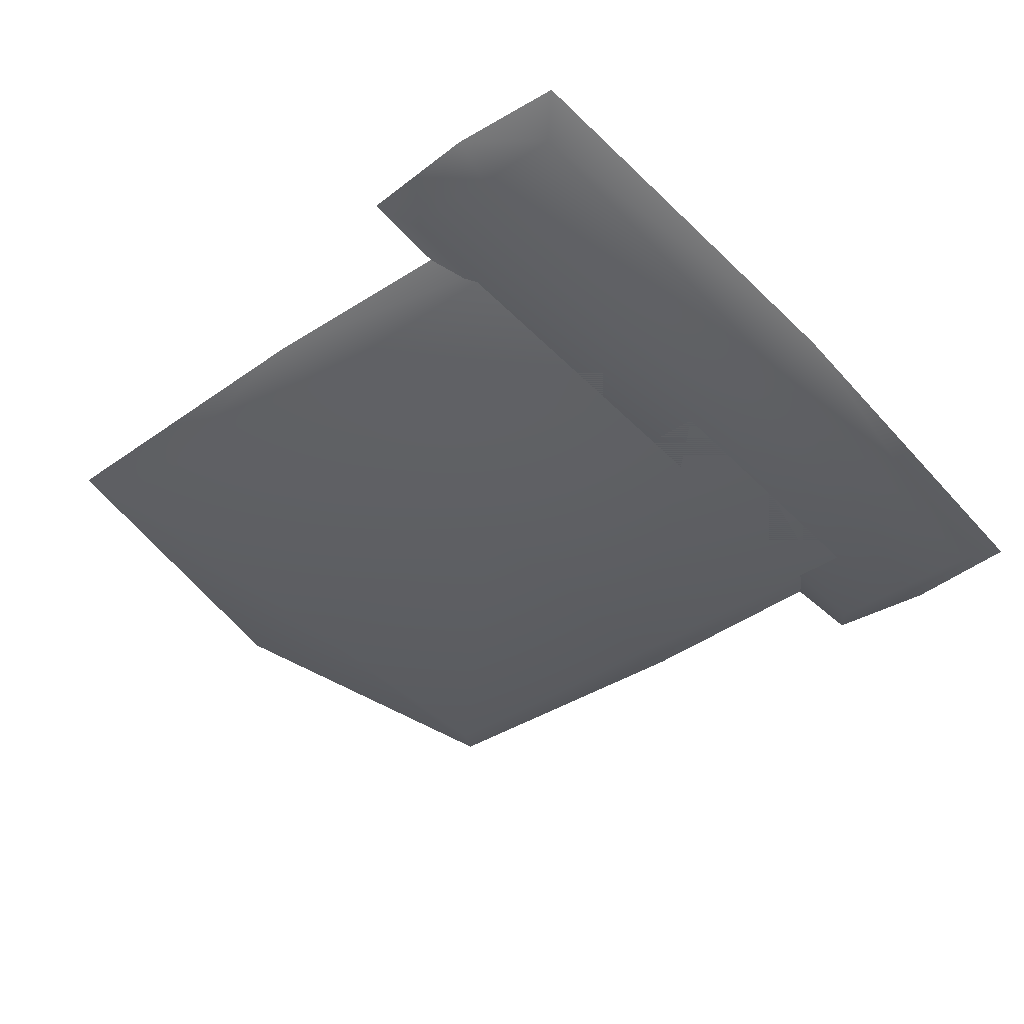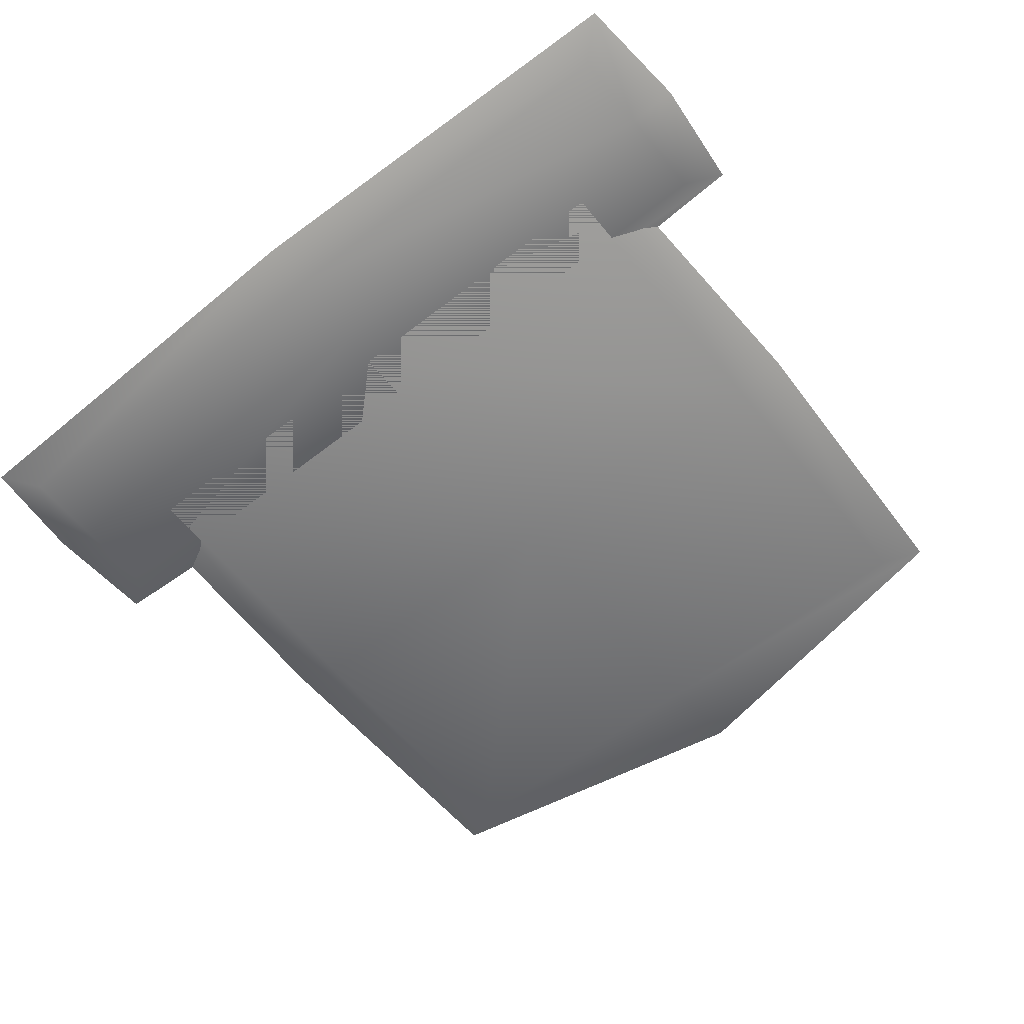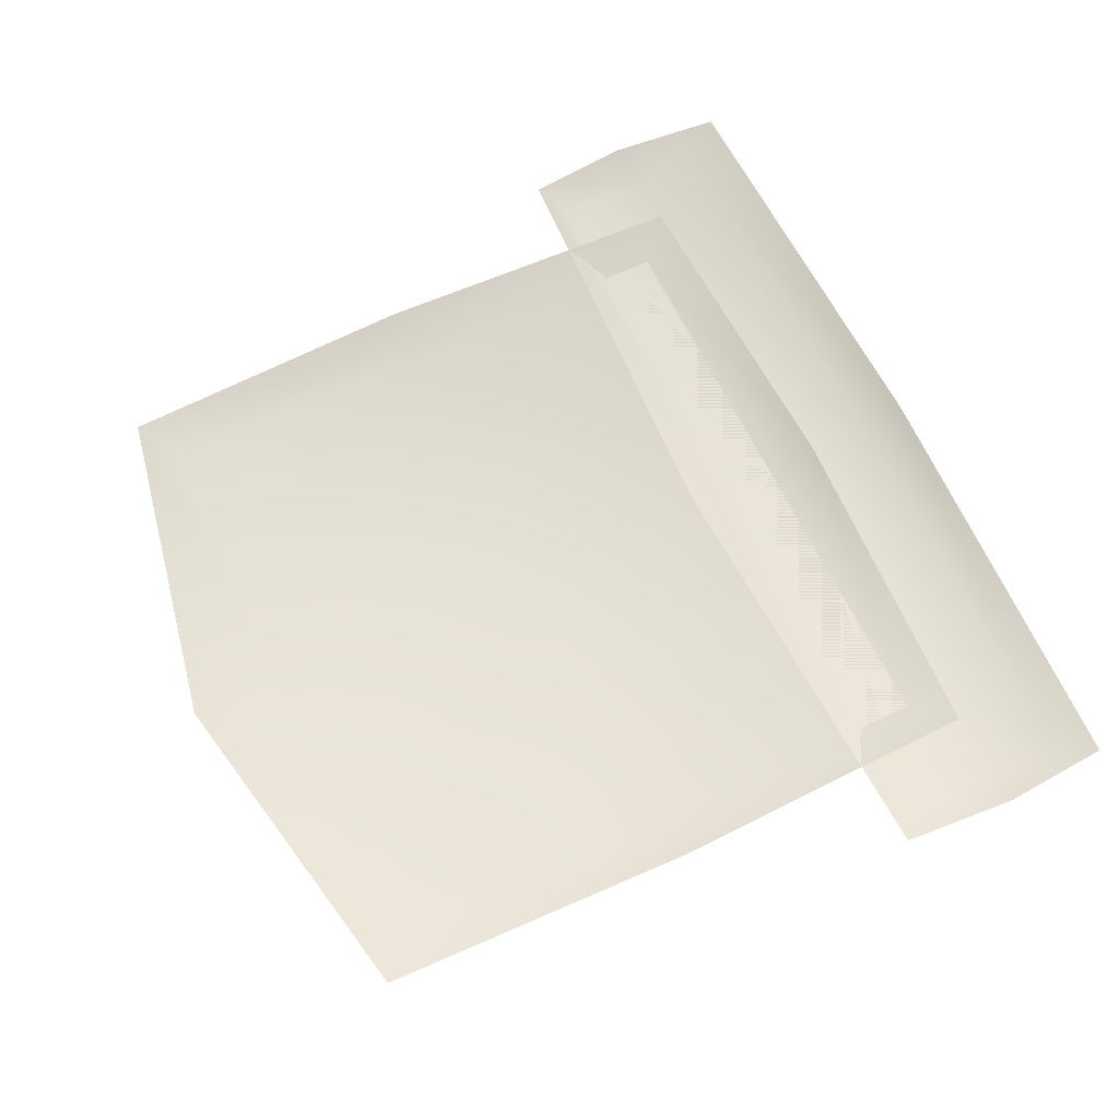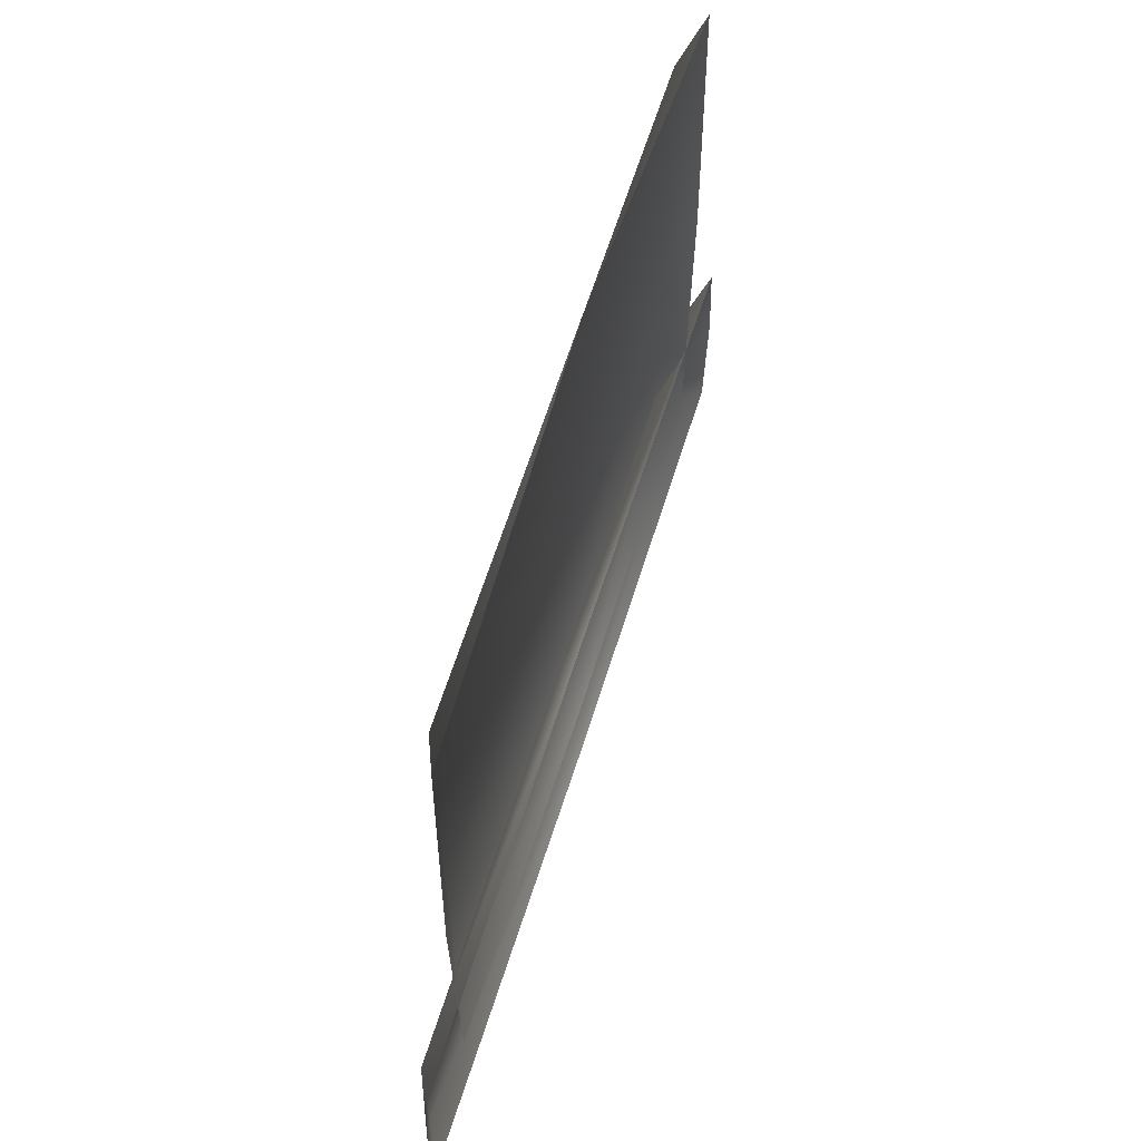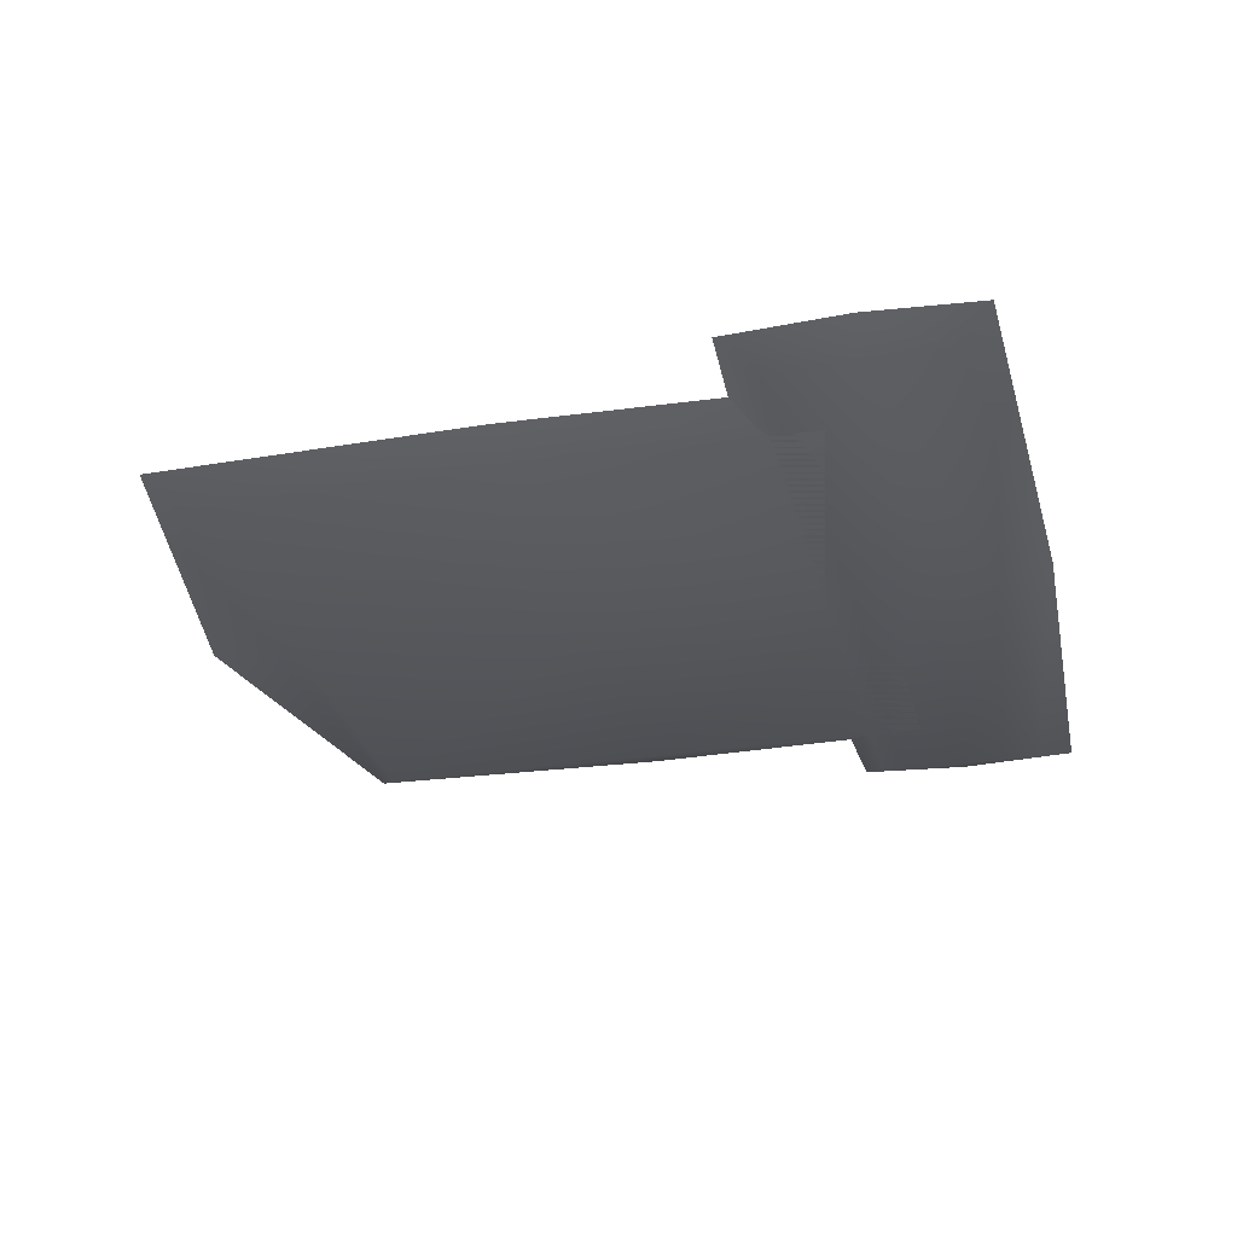
<metadata>
{"format":"obj","ext":"obj","renderer":"f3d","projection":"perspective","resolution":1024,"background":"white","views":[{"elev":-41.8,"azim":-50.8,"up":"+Z"},{"elev":-59.9,"azim":38.8,"up":"+Z"},{"elev":64.7,"azim":-115.5,"up":"+Z"},{"elev":63.7,"azim":-72.4,"up":"+Y"},{"elev":-27.8,"azim":-76.7,"up":"+Z"}]}
</metadata>
<code>
g gatcha_3_cover_vvv
v 0.1594 0.0742 0.00552
v 0.1667 0.07898 0.008644
v 0.1689 0.02066 0.008644
v 0.1594 0.01981 0.00552
v 0.1667 -0.04136 0.008644
v 0.1594 -0.03458 0.00552
v 0.1029 -0.04402 0.008644
v 0.1029 -0.03458 0.00552
v 0.1029 0.01981 0.00552
v 0.04562 -0.03458 0.00552
v 0.03827 -0.04136 0.008644
v 0.04562 0.01981 0.00552
v 0.04562 0.0742 0.00552
v 0.1029 0.0742 0.00552
v 0.1667 0.07898 0.008644
v 0.1029 0.09156 0.008644
v 0.03827 0.07898 0.008644
v 0.04562 -0.03458 0.00552
v 0.03661 0.01881 0.008644
v 0.04562 0.01981 0.00552
v 0.04562 0.0742 0.00552
v 0.03827 0.07898 0.008644
v 0.02764 -0.05643 0.00552
v 0.02102 -0.06253 0.008644
v 0.01952 -0.04228 0.008644
v 0.1029 -0.06492 0.008644
v 0.02764 -0.04138 0.00552
v 0.1029 -0.05643 0.00552
v 0.02764 -0.02474 0.00552
v 0.02102 -0.02044 0.008644
v 0.1029 -0.01657 0.008644
v 0.1029 -0.04138 0.00552
v 0.1029 -0.02474 0.00552
v 0.1843 -0.02044 0.008644
v 0.1777 -0.02474 0.00552
v 0.1862 -0.04061 0.008644
v 0.1777 -0.04138 0.00552
v 0.1843 -0.06253 0.008644
v 0.1777 -0.05643 0.00552
g gatcha_3_cover_vvv_0
f 3 2 1
f 4 3 1
f 5 3 4
f 6 5 4
f 7 5 6
f 8 6 4
f 8 7 6
f 9 4 1
f 9 8 4
f 7 8 10
f 11 7 10
f 10 8 12
f 8 9 12
f 12 9 13
f 14 9 1
f 9 14 13
f 1 15 14
f 15 16 14
f 14 16 13
f 16 17 13
f 19 11 18
f 20 19 18
f 19 20 21
f 22 19 21
f 25 24 23
f 24 26 23
f 27 25 23
f 26 28 23
f 23 28 27
f 25 27 29
f 30 25 29
f 31 30 29
f 27 32 29
f 28 32 27
f 33 31 29
f 32 33 29
f 34 31 33
f 35 34 33
f 33 32 35
f 36 34 35
f 32 37 35
f 37 36 35
f 32 28 37
f 38 36 37
f 26 38 39
f 28 26 39
f 28 39 37
f 39 38 37

</code>
